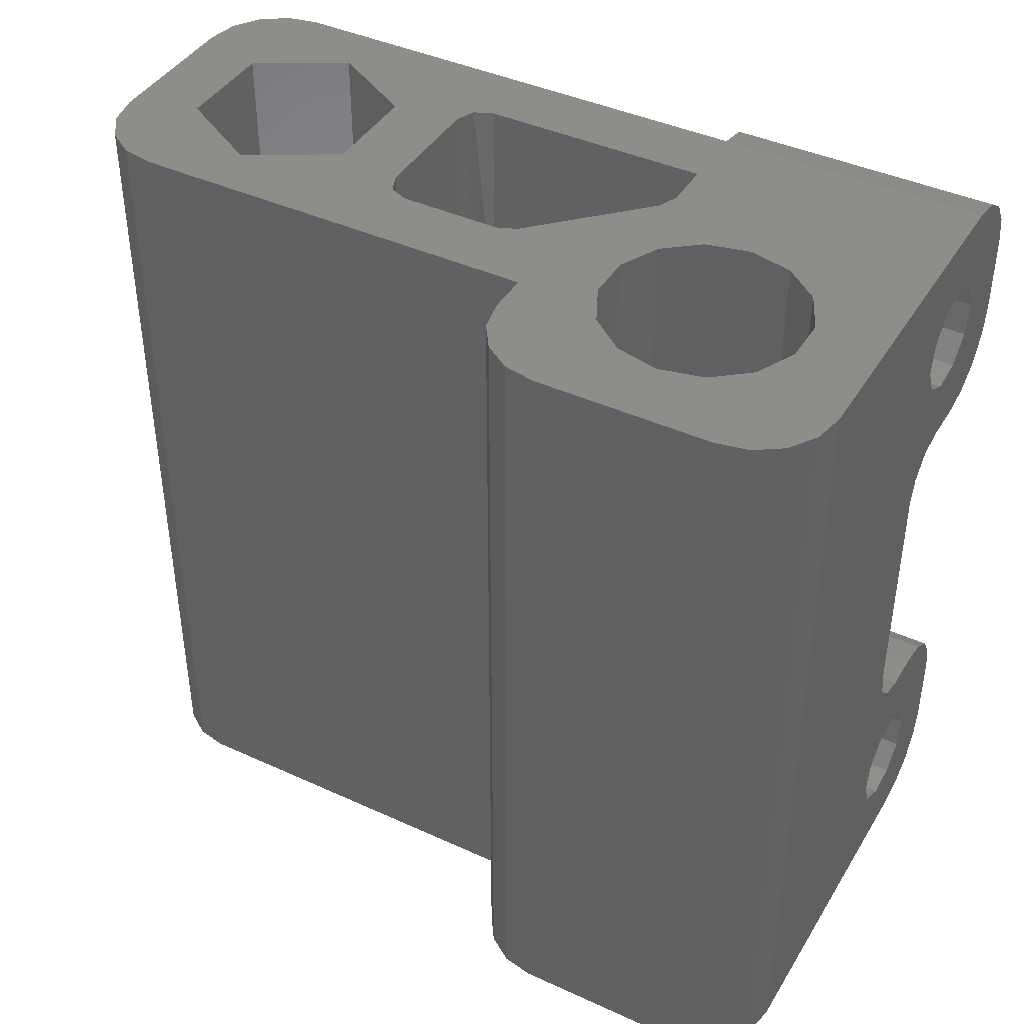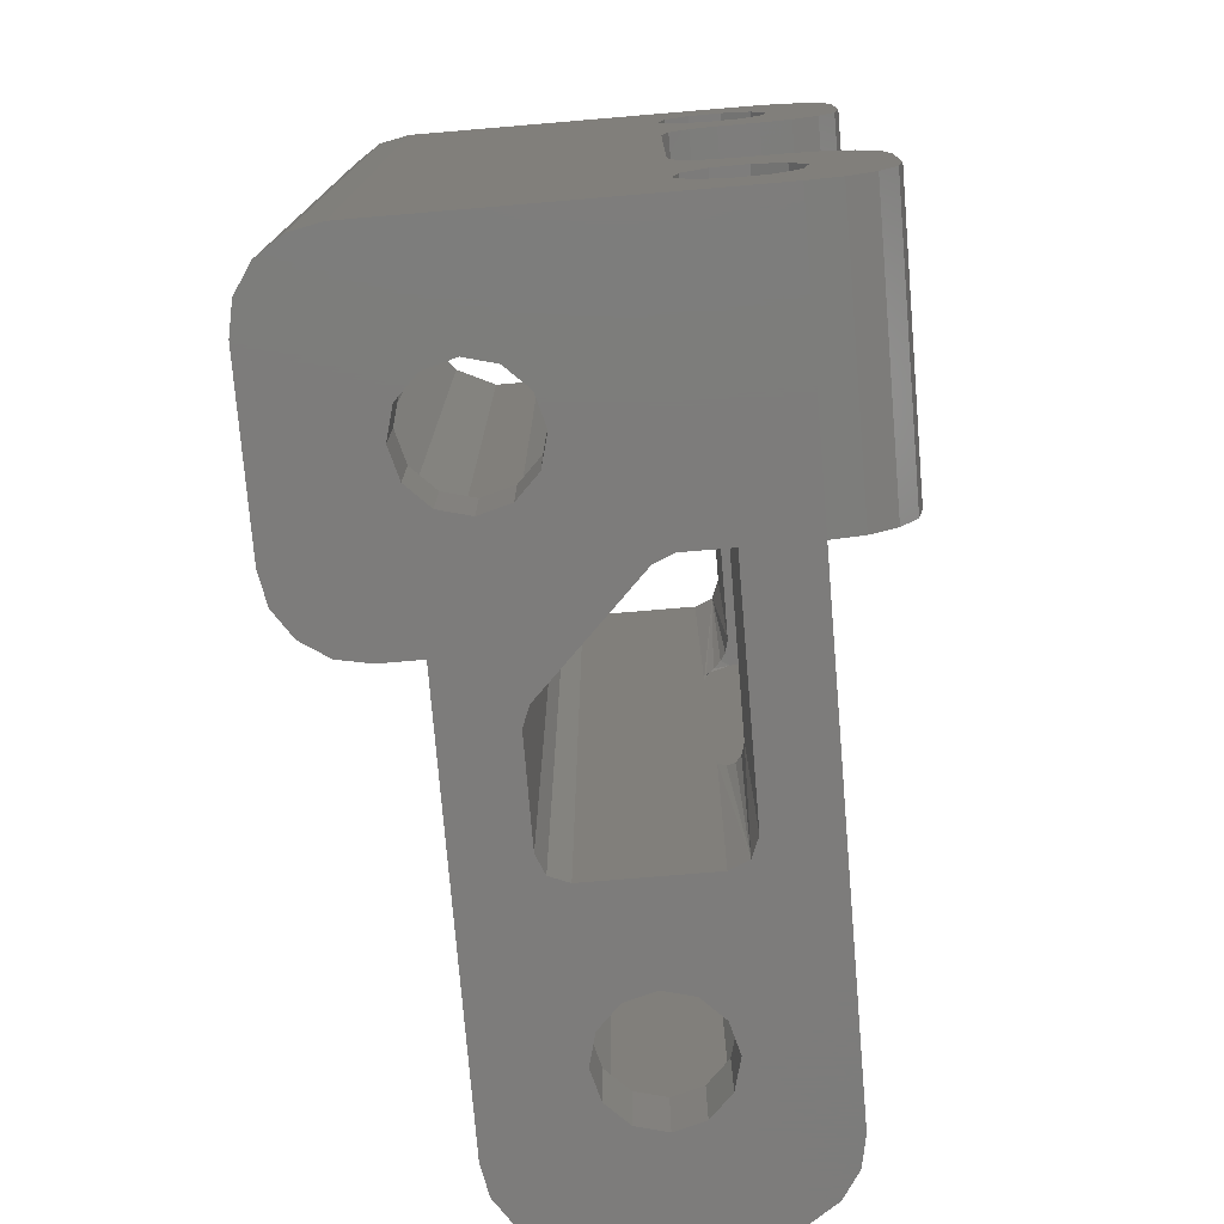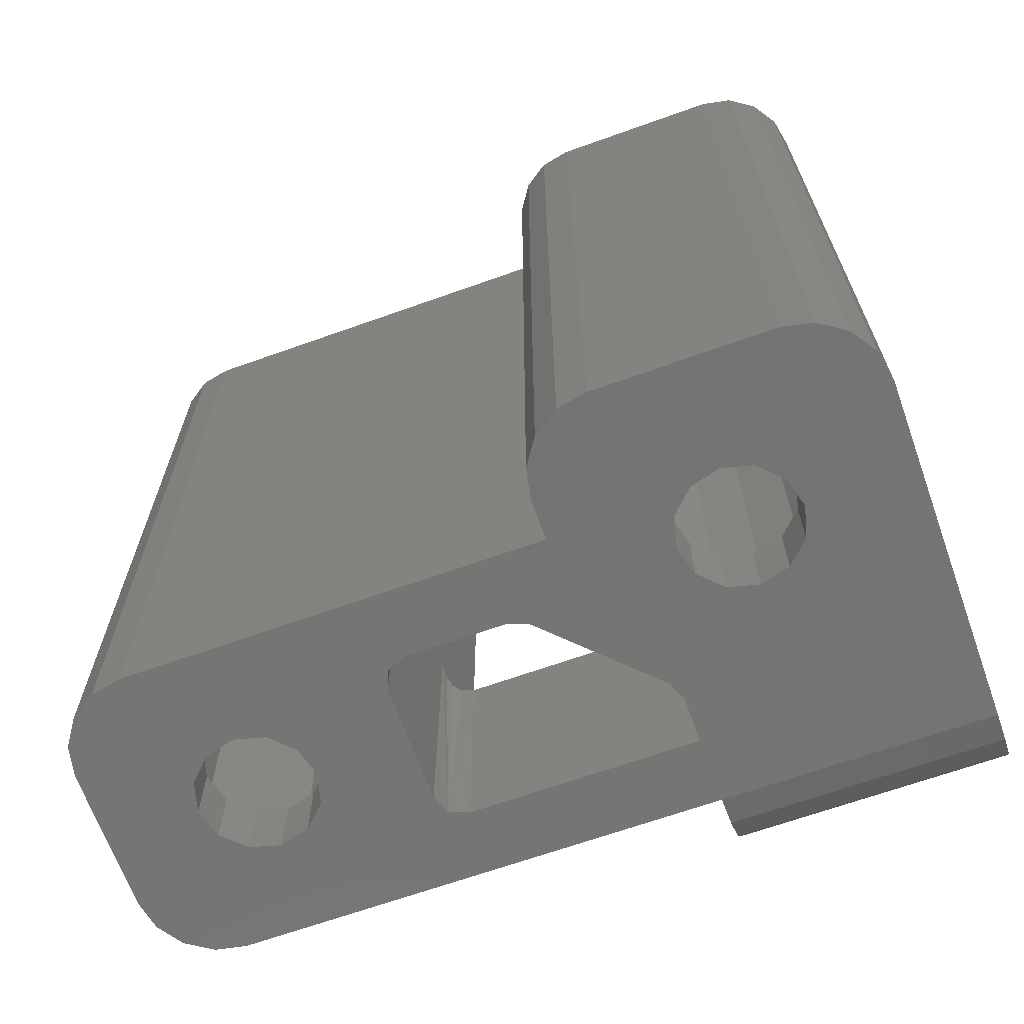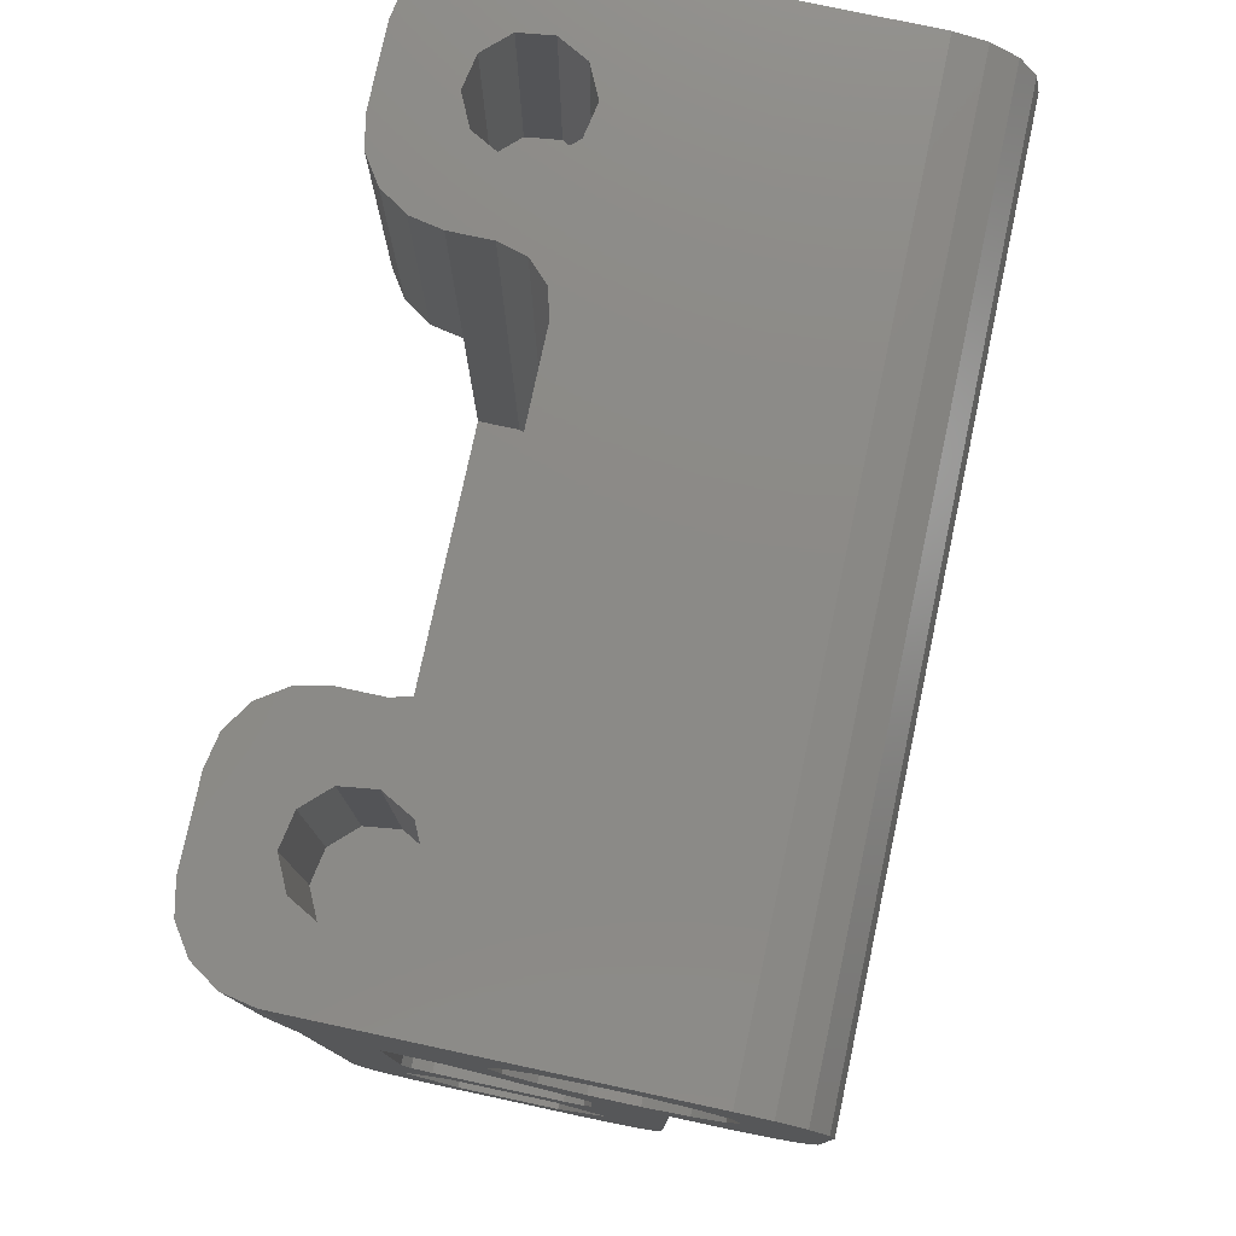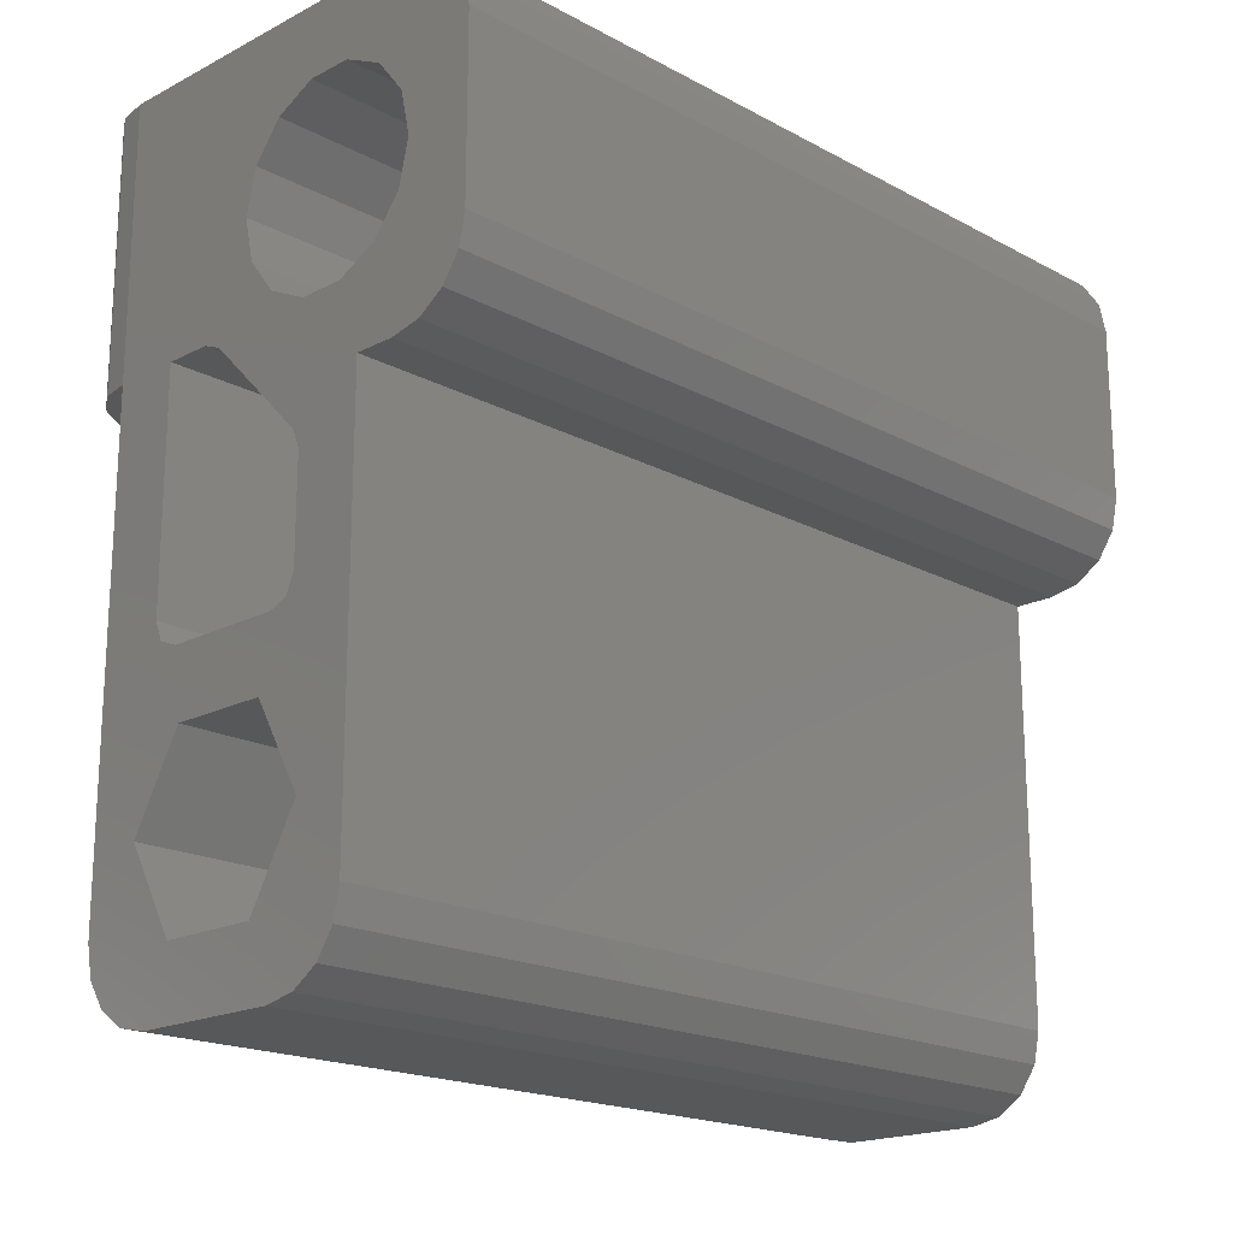
<metadata>
{"format":"stl","ext":"stl","renderer":"f3d","projection":"perspective","resolution":1024,"background":"white","views":[{"elev":41.8,"azim":118.9,"up":"+Z"},{"elev":-75.9,"azim":-175.2,"up":"+Z"},{"elev":-66.9,"azim":109.7,"up":"+Z"},{"elev":77.9,"azim":12.1,"up":"+Y"},{"elev":-18.7,"azim":44.4,"up":"+Y"}]}
</metadata>
<code>
# stl→obj: 266 verts, 544 faces
v -6.787 50.5 12.61
v -9.239 50.5 12.93
v -8.5 50.5 18
v -9.239 50.5 57.93
v -13.8 50.5 62.54
v -11.5 50.5 63
v -6.5 50.5 44.46
v -7.761 50.5 50.07
v -5.036 50.5 43
v -17.5 50.5 6
v -17.5 50.5 12
v -11.41 50.5 11.75
v -12.47 50.5 9.512
v -12.01 50.5 7.082
v -10.21 50.5 5.385
v -17.04 50.5 3.704
v -17.5 50.5 51
v -17.5 50.5 57
v -11.41 50.5 56.75
v -12.47 50.5 54.51
v -12.01 50.5 52.08
v -10.21 50.5 50.39
v -17.04 50.5 48.7
v 14.5 50.5 63
v 14.5 50.5 0
v -4.99 50.5 55.92
v -6.787 50.5 57.61
v -8.5 50.5 45
v -11.5 50.5 45
v -13.8 50.5 45.46
v -15.74 50.5 46.76
v -7.761 50.5 5.069
v -5.591 50.5 6.254
v -4.533 50.5 8.488
v -4.99 50.5 10.92
v -6.5 50.5 18.54
v -5.036 50.5 20
v -4.5 50.5 22
v -4.5 50.5 41
v -5.591 50.5 51.25
v -4.533 50.5 53.49
v -11.5 50.5 0
v -13.8 50.5 0.4567
v -15.74 50.5 1.757
v -15.74 50.5 61.24
v -17.04 50.5 59.3
v -11.5 50.5 18
v -13.8 50.5 17.54
v -15.74 50.5 16.24
v -17.04 50.5 14.3
v -17.5 30.5 12
v -15.74 30.5 16.24
v -17.04 30.5 14.3
v -11.5 30.5 0
v -15.74 30.5 1.757
v -13.8 30.5 0.4567
v -17.04 30.5 3.704
v -17.5 30.5 6
v -11.5 30.5 18
v -13.8 30.5 17.54
v 5.914 22.41 0
v 8 33.5 0
v 6.5 20.99 0
v -1.592 29.91 0
v 4.103 40.25 0
v 3.5 38 0
v 4.103 35.75 0
v 5.75 34.1 0
v 20.5 44.5 0
v 20.5 31.5 0
v 11.9 40.25 0
v 10.25 41.9 0
v 8 42.5 0
v -5.5 -11.5 0
v -11.5 -5.5 0
v 2.755e-16 -4.5 0
v 2.25 -3.897 0
v 5.5 -11.5 0
v -7.796 -11.04 0
v -9.743 -9.743 0
v -11.04 -7.796 0
v -4.5 11.5 0
v 4.5 11.5 0
v 3.897 2.25 0
v 2.25 3.897 0
v -8.266e-16 4.5 0
v -2.25 3.897 0
v -3.897 2.25 0
v -6.5 30.5 0
v -6.5 13.5 0
v -5.914 12.09 0
v 5.75 41.9 0
v 7.796 -11.04 0
v 3.897 -2.25 0
v 4.5 0 0
v 6.5 13.5 0
v 9.743 -9.743 0
v 11.5 25.5 0
v 11.5 -5.5 0
v 11.04 -7.796 0
v -3.006 30.5 0
v -4.5 -5.511e-16 0
v -3.897 -2.25 0
v -2.25 -3.897 0
v 16.8 50.04 0
v 18.74 48.74 0
v 20.04 46.8 0
v 10.25 34.1 0
v 11.9 35.75 0
v 12.5 38 0
v 20.04 29.2 0
v 18.74 27.26 0
v 16.8 25.96 0
v 14.5 25.5 0
v 5.914 12.09 0
v -11.5 11.5 18
v -8.5 11.5 18
v -17.5 30.5 57
v -15.74 30.5 61.24
v -17.04 30.5 59.3
v -11.5 30.5 45
v -15.74 30.5 46.76
v -13.8 30.5 45.46
v -17.04 30.5 48.7
v -17.5 30.5 51
v -11.5 30.5 63
v -13.8 30.5 62.54
v -8.5 11.5 45
v -11.5 11.5 45
v -4.5 11.5 22
v -4.5 11.5 41
v -4.5 11.5 63
v 4.5 11.5 63
v -5.036 11.5 20
v -6.5 11.5 18.54
v -6.5 11.5 44.46
v -5.036 11.5 43
v -5.5 -11.5 63
v -11.04 -7.796 63
v -7.796 -11.04 63
v -9.743 -9.743 63
v -1.592 29.91 63
v 3.324 32.14 63
v 1.243 34.75 63
v 3.753 -6.5 63
v 7.796 -11.04 63
v 7.506 -1.776e-15 63
v 20.5 44.5 63
v 20.04 46.8 63
v 9.669 45.31 63
v 12.68 43.86 63
v 14.76 41.25 63
v 20.5 31.5 63
v -11.5 -5.5 63
v -3.753 -6.5 63
v -7.506 1.776e-15 63
v -3.753 6.5 63
v -5.914 12.09 63
v -6.5 13.5 63
v -6.5 30.5 63
v -3.006 30.5 63
v 0.5 38 63
v 1.243 41.25 63
v 3.324 43.86 63
v 6.331 45.31 63
v 9.669 30.69 63
v 6.331 30.69 63
v 9.743 -9.743 63
v 11.04 -7.796 63
v 11.5 -5.5 63
v 11.5 25.5 63
v 20.04 29.2 63
v 12.68 32.14 63
v 6.5 20.99 63
v 6.5 13.5 63
v 5.914 12.09 63
v 3.753 6.5 63
v 15.5 38 63
v 14.76 34.75 63
v 14.5 25.5 63
v 16.8 25.96 63
v 18.74 27.26 63
v 5.5 -11.5 63
v 5.914 22.41 63
v 18.74 48.74 63
v 16.8 50.04 63
v 9.669 30.69 5
v 12.68 32.14 5
v 8 33.5 5
v 9.669 45.31 5
v 6.331 45.31 5
v 12.68 43.86 5
v 8 42.5 5
v 14.76 41.25 5
v 10.25 41.9 5
v 11.9 40.25 5
v 6.331 30.69 5
v 3.324 32.14 5
v 1.243 34.75 5
v 5.75 34.1 5
v 0.5 38 5
v 4.103 35.75 5
v 3.5 38 5
v 1.243 41.25 5
v 4.103 40.25 5
v 5.75 41.9 5
v 3.324 43.86 5
v 10.25 34.1 5
v 14.76 34.75 5
v 11.9 35.75 5
v 15.5 38 5
v 12.5 38 5
v -3.753 -6.5 5
v -7.506 -8.882e-16 5
v -3.753 6.5 5
v 3.753 6.5 5
v 7.506 8.882e-16 5
v 3.753 -6.5 5
v -3.897 -2.25 5
v -4.5 -5.511e-16 5
v 3.897 -2.25 5
v 4.5 0 5
v -3.897 2.25 5
v -2.25 3.897 5
v -8.266e-16 4.5 5
v 2.25 -3.897 5
v 2.755e-16 -4.5 5
v 2.25 3.897 5
v 3.897 2.25 5
v -2.25 -3.897 5
v -4.697 11.51 42.24
v -5.268 11.65 43.36
v -6.5 30.5 44.46
v -6.5 13.5 44.46
v -6.251 12.53 44.31
v -5.846 12.02 43.99
v -4.5 30.5 41
v -5.036 30.5 43
v -4.5 30.5 22
v -4.697 11.51 20.76
v -5.268 11.65 19.64
v -6.5 13.5 18.54
v -6.5 30.5 18.54
v -5.846 12.02 19.01
v -6.251 12.53 18.69
v -5.036 30.5 20
v -12.01 34.5 7.082
v -12.47 34.5 9.512
v -11.41 34.5 11.75
v -9.239 34.5 12.93
v -6.787 34.5 12.61
v -4.99 34.5 10.92
v -4.533 34.5 8.488
v -5.591 34.5 6.254
v -7.761 34.5 5.069
v -10.21 34.5 5.385
v -12.01 34.5 52.08
v -12.47 34.5 54.51
v -11.41 34.5 56.75
v -9.239 34.5 57.93
v -6.787 34.5 57.61
v -4.99 34.5 55.92
v -4.533 34.5 53.49
v -5.591 34.5 51.25
v -7.761 34.5 50.07
v -10.21 34.5 50.39
f 1 2 3
f 4 5 6
f 7 8 9
f 10 11 12
f 10 12 13
f 10 13 14
f 10 14 15
f 10 15 16
f 17 18 19
f 17 19 20
f 17 20 21
f 17 21 22
f 17 22 23
f 24 25 26
f 24 26 27
f 24 27 4
f 24 4 6
f 28 29 30
f 28 30 31
f 28 31 23
f 28 23 22
f 28 22 8
f 28 8 7
f 25 32 33
f 25 33 34
f 25 34 35
f 25 35 1
f 25 1 3
f 25 3 36
f 25 36 37
f 25 37 38
f 25 38 39
f 25 39 9
f 25 9 8
f 25 8 40
f 25 40 41
f 25 41 26
f 32 25 15
f 15 25 42
f 15 42 16
f 16 42 43
f 16 43 44
f 45 5 46
f 46 5 4
f 46 4 18
f 18 4 19
f 47 3 48
f 48 3 2
f 48 2 49
f 49 2 50
f 12 11 2
f 2 11 50
f 51 52 53
f 54 55 56
f 57 55 58
f 58 55 54
f 58 54 51
f 51 54 59
f 51 59 52
f 52 59 60
f 10 58 11
f 11 58 51
f 61 62 63
f 64 42 65
f 64 65 66
f 64 66 67
f 64 67 68
f 64 68 62
f 64 62 61
f 69 70 71
f 69 71 72
f 69 72 73
f 74 75 76
f 74 76 77
f 74 77 78
f 75 74 79
f 75 79 80
f 75 80 81
f 82 83 84
f 82 84 85
f 82 85 86
f 82 86 87
f 82 87 88
f 82 88 75
f 75 54 89
f 75 89 90
f 75 90 91
f 75 91 82
f 42 25 73
f 42 73 92
f 42 92 65
f 93 78 77
f 93 77 94
f 93 94 95
f 93 95 96
f 93 96 63
f 93 63 62
f 93 62 97
f 62 70 98
f 62 98 99
f 62 99 100
f 62 100 97
f 42 64 101
f 42 101 89
f 42 89 54
f 75 88 102
f 75 102 103
f 75 103 104
f 75 104 76
f 73 25 105
f 73 105 106
f 73 106 107
f 73 107 69
f 70 62 108
f 70 108 109
f 70 109 110
f 70 110 71
f 98 70 111
f 98 111 112
f 98 112 113
f 98 113 114
f 84 83 95
f 95 83 115
f 95 115 96
f 42 54 43
f 43 54 56
f 43 56 44
f 44 56 55
f 44 55 16
f 16 55 57
f 16 57 10
f 10 57 58
f 116 117 59
f 59 117 3
f 59 3 47
f 11 51 50
f 50 51 53
f 50 53 49
f 49 53 52
f 49 52 48
f 48 52 60
f 48 60 47
f 47 60 59
f 118 119 120
f 121 122 123
f 124 122 125
f 125 122 121
f 125 121 118
f 118 121 126
f 118 126 119
f 119 126 127
f 17 125 18
f 18 125 118
f 128 129 28
f 28 129 121
f 28 121 29
f 83 82 130
f 83 130 131
f 83 131 132
f 83 132 133
f 116 129 130
f 116 130 134
f 116 134 135
f 116 135 117
f 130 129 128
f 130 128 136
f 130 136 137
f 130 137 131
f 29 121 30
f 30 121 123
f 30 123 31
f 31 123 122
f 31 122 23
f 23 122 124
f 23 124 17
f 17 124 125
f 138 139 140
f 139 141 140
f 142 143 144
f 145 146 147
f 148 149 150
f 148 150 151
f 148 151 152
f 148 152 153
f 154 139 155
f 154 155 156
f 154 156 157
f 154 157 132
f 154 132 158
f 154 158 159
f 154 159 160
f 154 160 126
f 6 126 160
f 6 160 161
f 6 161 142
f 6 142 144
f 6 144 162
f 6 162 163
f 6 163 164
f 6 164 165
f 6 165 150
f 6 150 24
f 166 167 147
f 166 147 146
f 166 146 168
f 166 168 169
f 166 169 170
f 166 170 171
f 166 171 172
f 166 172 153
f 166 153 173
f 147 167 174
f 147 174 175
f 147 175 176
f 147 176 133
f 147 133 177
f 153 152 178
f 153 178 179
f 153 179 173
f 171 180 181
f 171 181 182
f 171 182 172
f 177 133 157
f 157 133 132
f 183 146 138
f 138 146 145
f 138 145 139
f 139 145 155
f 143 142 167
f 167 142 184
f 167 184 174
f 149 185 150
f 150 185 186
f 150 186 24
f 74 138 79
f 79 138 140
f 79 140 80
f 80 140 141
f 80 141 81
f 81 141 139
f 81 139 75
f 75 139 154
f 126 121 154
f 154 121 129
f 154 129 75
f 75 129 116
f 75 116 54
f 54 116 59
f 18 118 46
f 46 118 120
f 46 120 45
f 45 120 119
f 45 119 5
f 5 119 127
f 5 127 6
f 6 127 126
f 70 69 153
f 153 69 148
f 98 114 171
f 171 114 180
f 70 153 111
f 111 153 172
f 111 172 112
f 112 172 182
f 112 182 113
f 113 182 181
f 113 181 114
f 114 181 180
f 25 24 105
f 105 24 186
f 105 186 106
f 106 186 185
f 106 185 107
f 107 185 149
f 107 149 69
f 69 149 148
f 74 78 138
f 138 78 183
f 99 98 170
f 170 98 171
f 99 170 100
f 100 170 169
f 100 169 97
f 97 169 168
f 97 168 93
f 93 168 146
f 93 146 78
f 78 146 183
f 187 188 189
f 190 191 192
f 192 191 193
f 192 193 194
f 194 193 195
f 194 195 196
f 197 187 198
f 198 187 189
f 198 189 199
f 199 189 200
f 199 200 201
f 201 200 202
f 201 202 203
f 201 203 204
f 204 203 205
f 204 205 206
f 204 206 207
f 207 206 193
f 207 193 191
f 189 188 208
f 208 188 209
f 208 209 210
f 210 209 211
f 210 211 212
f 194 196 211
f 211 196 212
f 178 211 179
f 179 211 209
f 179 209 173
f 173 209 188
f 173 188 166
f 166 188 187
f 166 187 167
f 167 187 197
f 167 197 143
f 143 197 198
f 143 198 144
f 144 198 199
f 144 199 162
f 162 199 201
f 162 201 163
f 163 201 204
f 163 204 164
f 164 204 207
f 164 207 165
f 165 207 191
f 165 191 150
f 150 191 190
f 150 190 151
f 151 190 192
f 151 192 152
f 152 192 194
f 152 194 178
f 178 194 211
f 213 214 155
f 155 214 156
f 214 215 156
f 156 215 157
f 215 216 157
f 157 216 177
f 216 217 177
f 177 217 147
f 217 218 147
f 147 218 145
f 218 213 145
f 145 213 155
f 214 219 220
f 221 217 222
f 215 214 220
f 215 220 223
f 215 223 224
f 215 224 225
f 218 217 221
f 218 221 226
f 218 226 227
f 218 227 213
f 216 215 225
f 216 225 228
f 216 228 229
f 216 229 222
f 216 222 217
f 219 214 230
f 230 214 213
f 230 213 227
f 102 220 103
f 103 220 219
f 103 219 104
f 104 219 230
f 104 230 76
f 76 230 227
f 76 227 77
f 77 227 226
f 77 226 94
f 94 226 221
f 94 221 95
f 95 221 222
f 95 222 84
f 84 222 229
f 84 229 85
f 85 229 228
f 85 228 86
f 86 228 225
f 86 225 87
f 87 225 224
f 87 224 88
f 88 224 223
f 88 223 102
f 102 223 220
f 66 203 67
f 67 203 202
f 67 202 68
f 68 202 200
f 68 200 62
f 62 200 189
f 62 189 108
f 108 189 208
f 108 208 109
f 109 208 210
f 109 210 110
f 110 210 212
f 110 212 71
f 71 212 196
f 71 196 72
f 72 196 195
f 72 195 73
f 73 195 193
f 73 193 92
f 92 193 206
f 92 206 65
f 65 206 205
f 65 205 66
f 66 205 203
f 137 231 131
f 137 232 231
f 128 28 7
f 128 7 233
f 128 233 234
f 136 128 234
f 136 234 235
f 136 235 236
f 136 236 232
f 136 232 137
f 39 237 9
f 9 237 238
f 9 238 7
f 7 238 233
f 39 38 237
f 237 38 239
f 240 241 134
f 240 134 130
f 117 135 242
f 117 242 243
f 117 243 36
f 117 36 3
f 135 134 241
f 135 241 244
f 135 244 245
f 135 245 242
f 36 243 37
f 37 243 246
f 37 246 38
f 38 246 239
f 244 241 91
f 130 82 240
f 240 82 91
f 240 91 241
f 90 242 91
f 91 242 245
f 91 245 244
f 158 132 131
f 158 131 231
f 158 231 232
f 158 232 236
f 158 236 235
f 158 235 234
f 158 234 159
f 234 233 159
f 159 233 160
f 90 89 242
f 242 89 243
f 160 233 161
f 161 233 238
f 161 238 237
f 161 237 101
f 101 237 239
f 101 239 246
f 243 89 246
f 246 89 101
f 247 14 248
f 248 14 13
f 248 13 249
f 249 13 12
f 249 12 250
f 250 12 2
f 250 2 251
f 251 2 1
f 251 1 252
f 252 1 35
f 252 35 253
f 253 35 34
f 253 34 254
f 254 34 33
f 254 33 255
f 255 33 32
f 255 32 256
f 256 32 15
f 256 15 247
f 247 15 14
f 250 251 249
f 249 251 252
f 249 252 248
f 248 252 253
f 248 253 247
f 247 253 254
f 247 254 256
f 256 254 255
f 257 21 258
f 258 21 20
f 258 20 259
f 259 20 19
f 259 19 260
f 260 19 4
f 260 4 261
f 261 4 27
f 261 27 262
f 262 27 26
f 262 26 263
f 263 26 41
f 263 41 264
f 264 41 40
f 264 40 265
f 265 40 8
f 265 8 266
f 266 8 22
f 266 22 257
f 257 22 21
f 260 261 259
f 259 261 262
f 259 262 258
f 258 262 263
f 258 263 257
f 257 263 264
f 257 264 266
f 266 264 265
f 63 96 174
f 174 96 175
f 175 96 176
f 176 96 115
f 176 115 133
f 133 115 83
f 64 61 142
f 142 61 184
f 63 174 61
f 61 174 184
f 64 142 101
f 101 142 161

</code>
